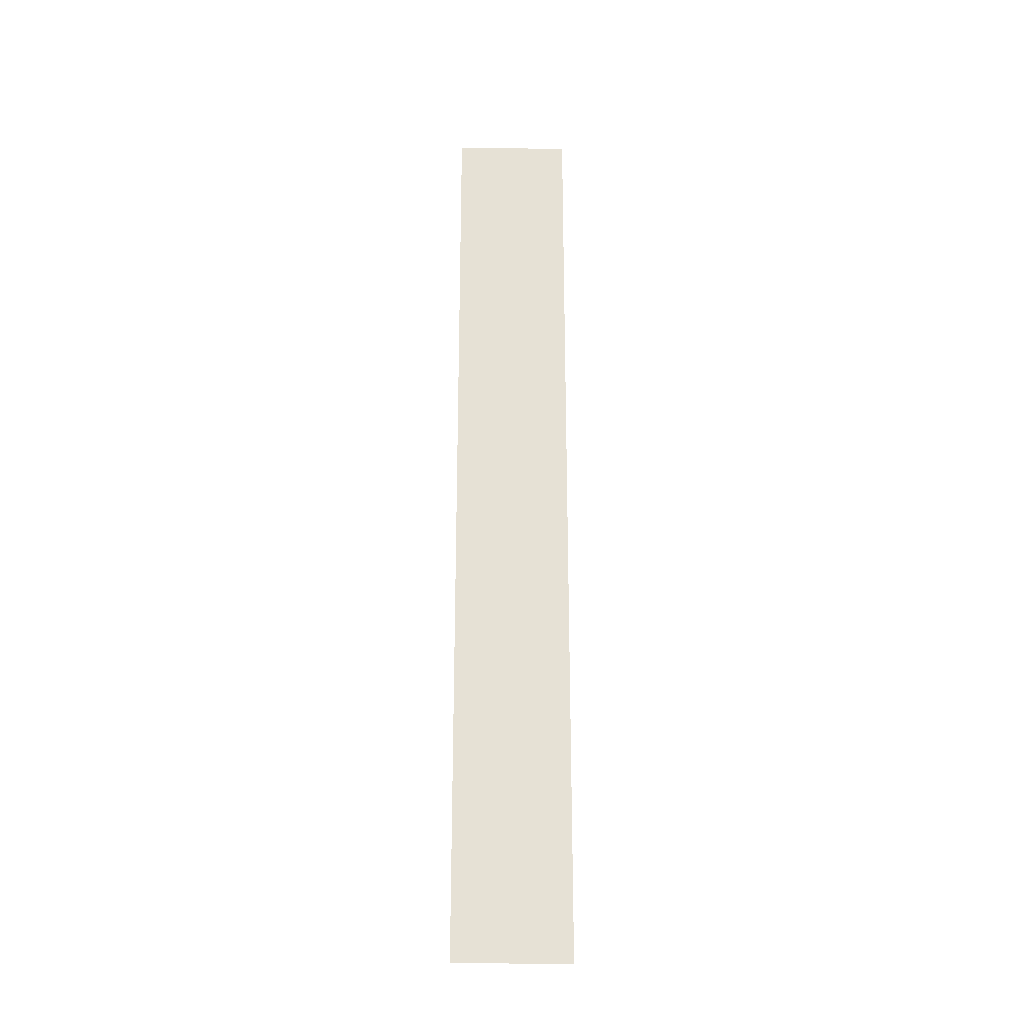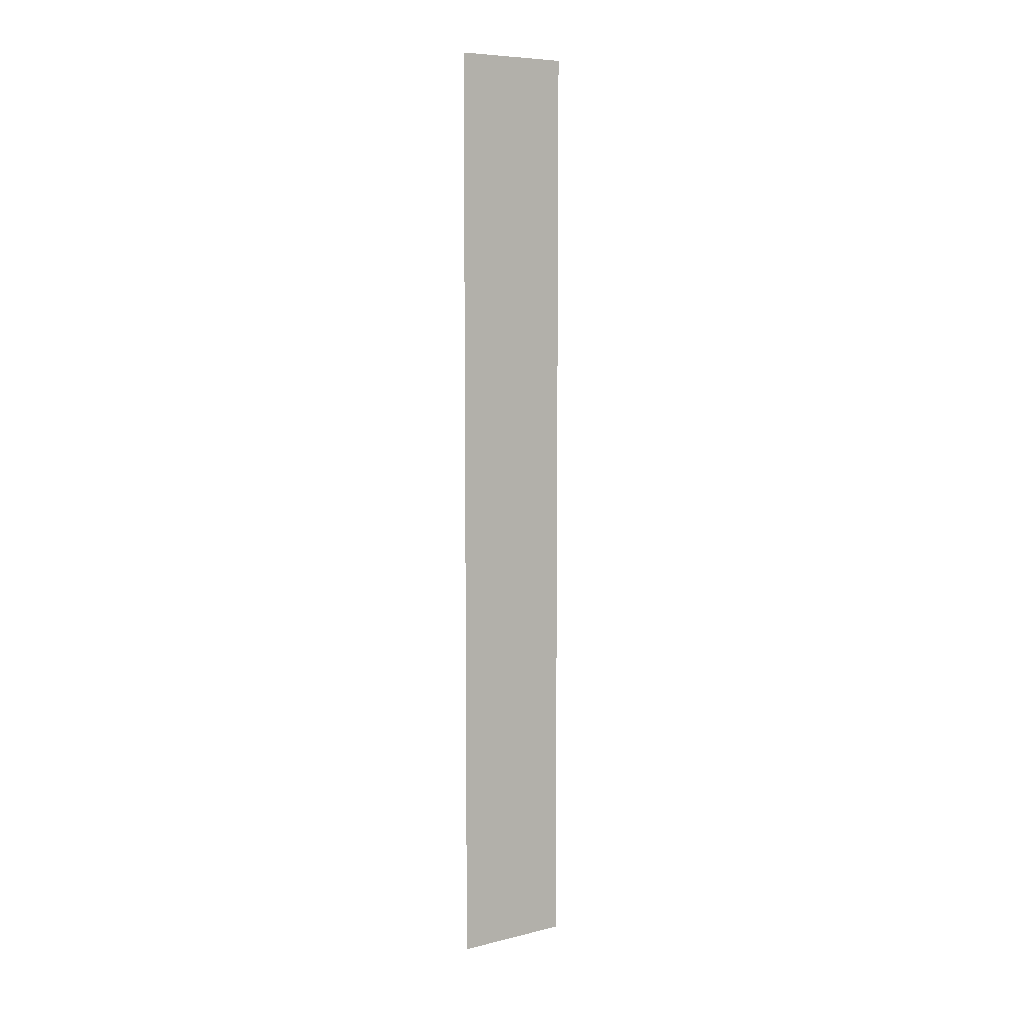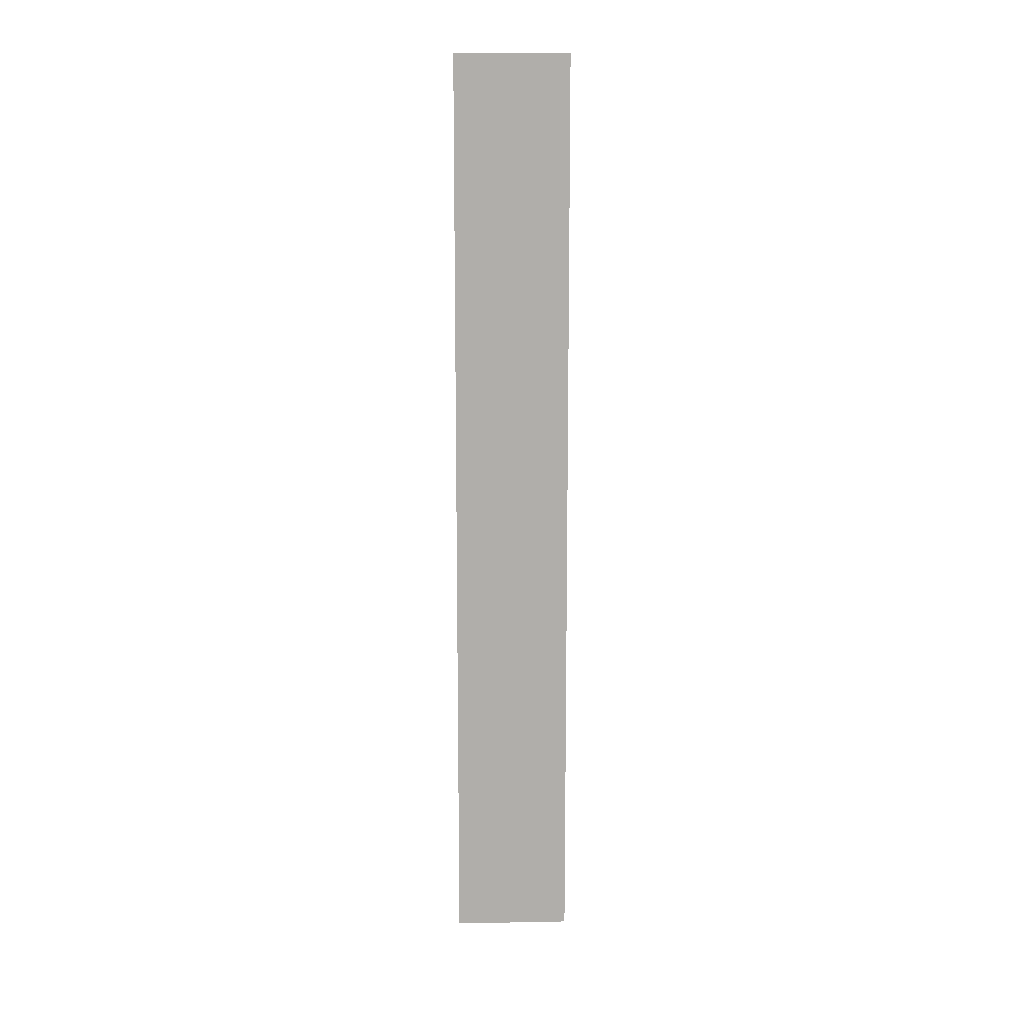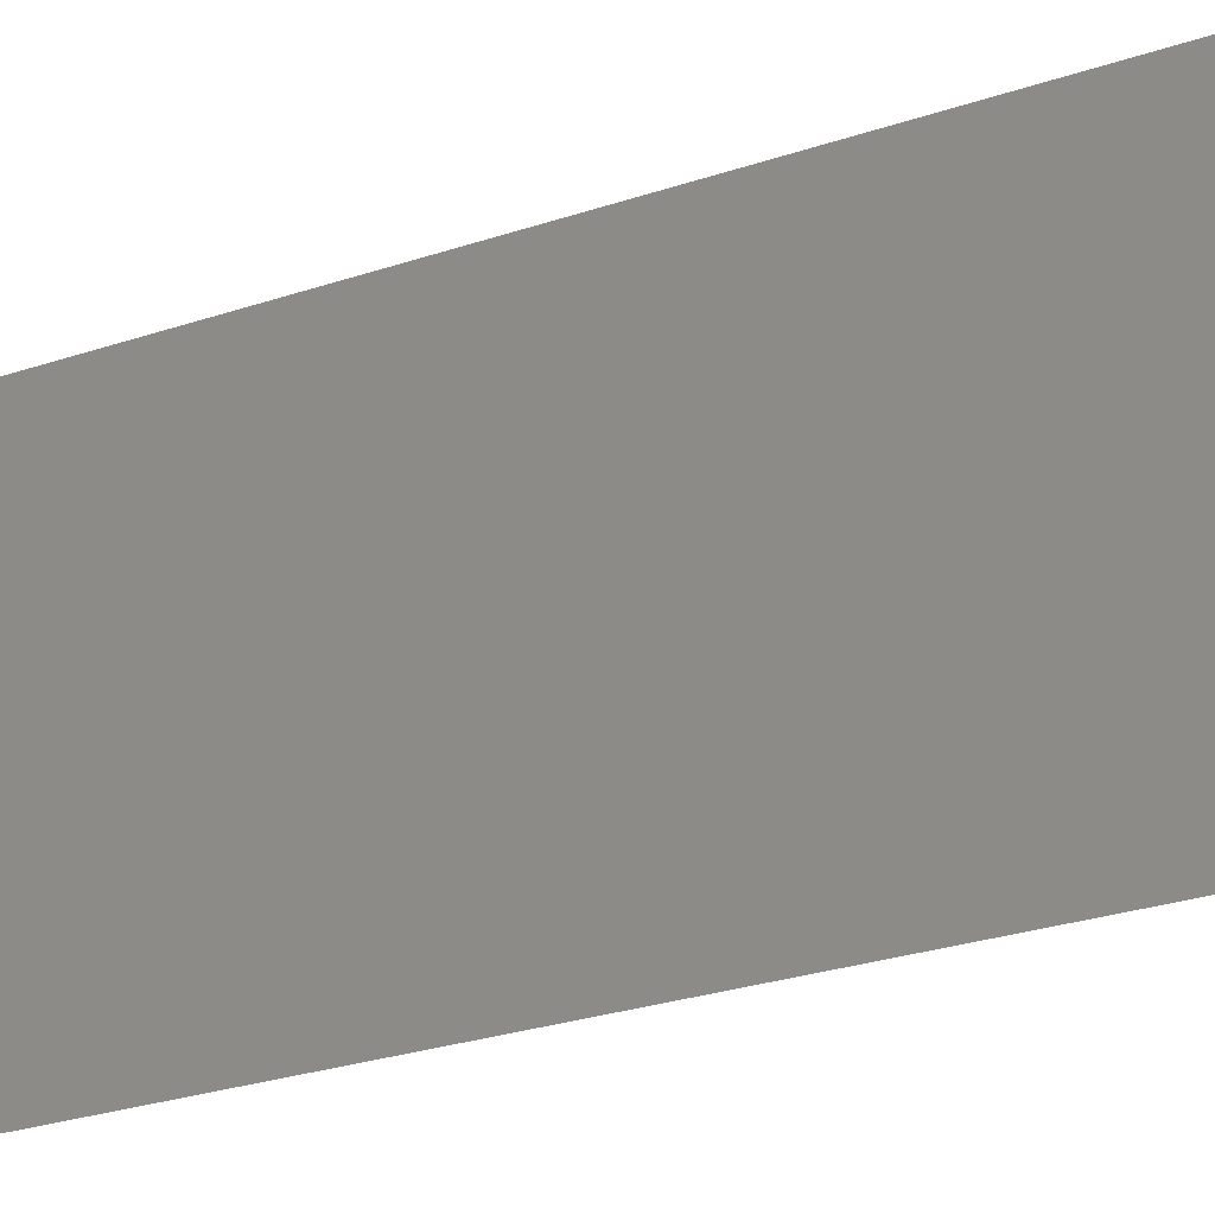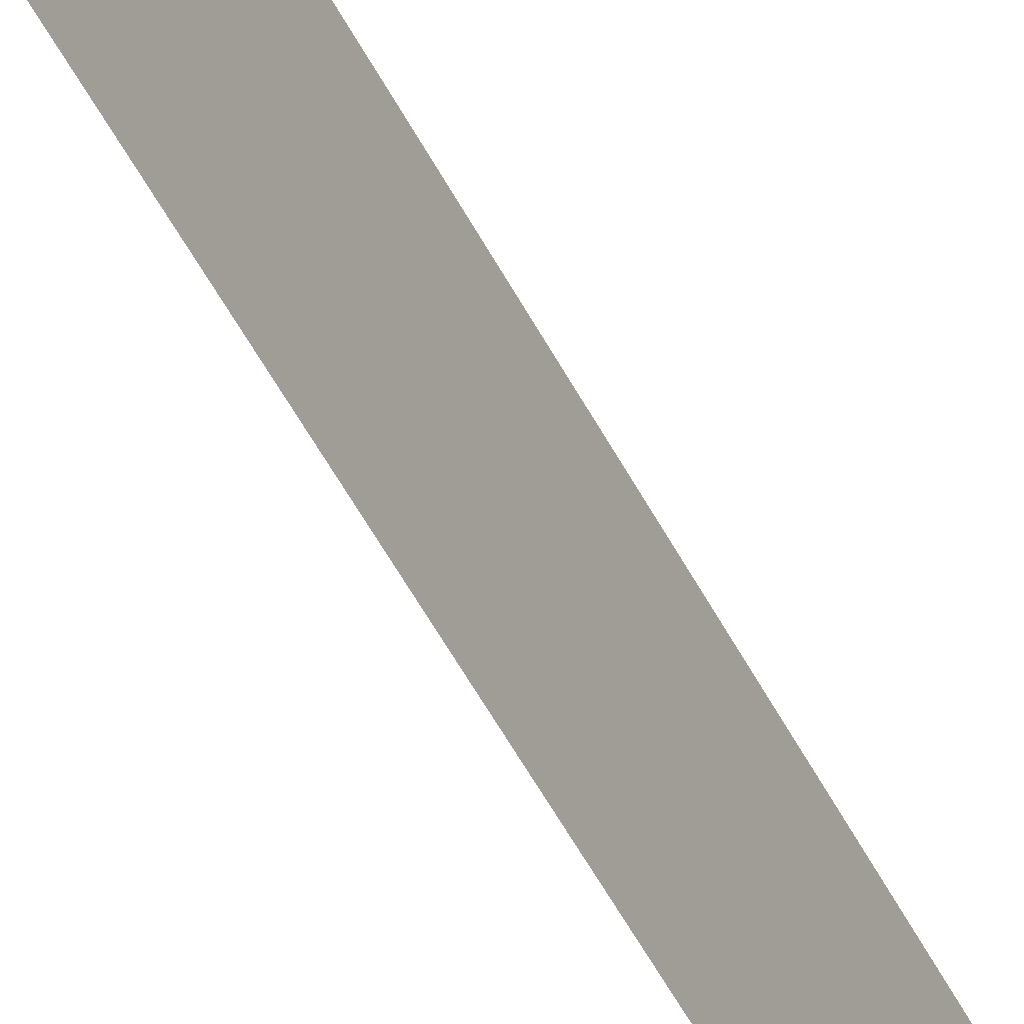
<metadata>
{"format":"obj","ext":"obj","renderer":"f3d","projection":"perspective","resolution":1024,"background":"white","views":[{"elev":-24.8,"azim":88.9,"up":"+Y"},{"elev":7.5,"azim":-124.3,"up":"+Y"},{"elev":12.5,"azim":-92.5,"up":"+Y"},{"elev":-10.1,"azim":143.8,"up":"+Z"},{"elev":-48.5,"azim":25.5,"up":"+Z"}]}
</metadata>
<code>
v 6515 -51.2 -6464
v 6515 -51.2 -6477
v 6515 51.2 -6477
v 6515 -51.2 -6464
v 6515 51.2 -6477
v 6515 51.2 -6464
f 1 2 3
f 4 5 6

</code>
